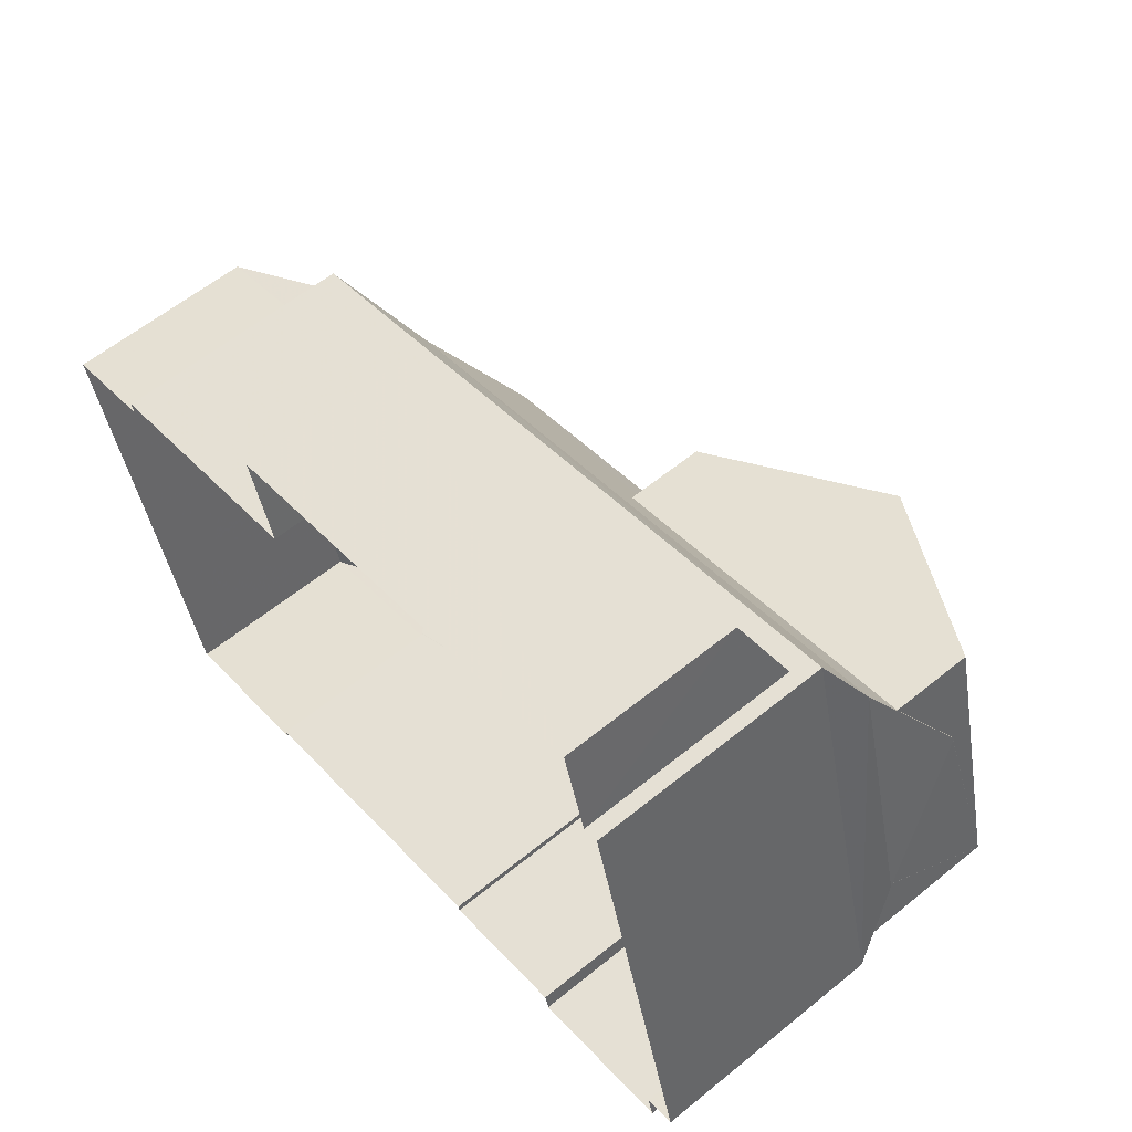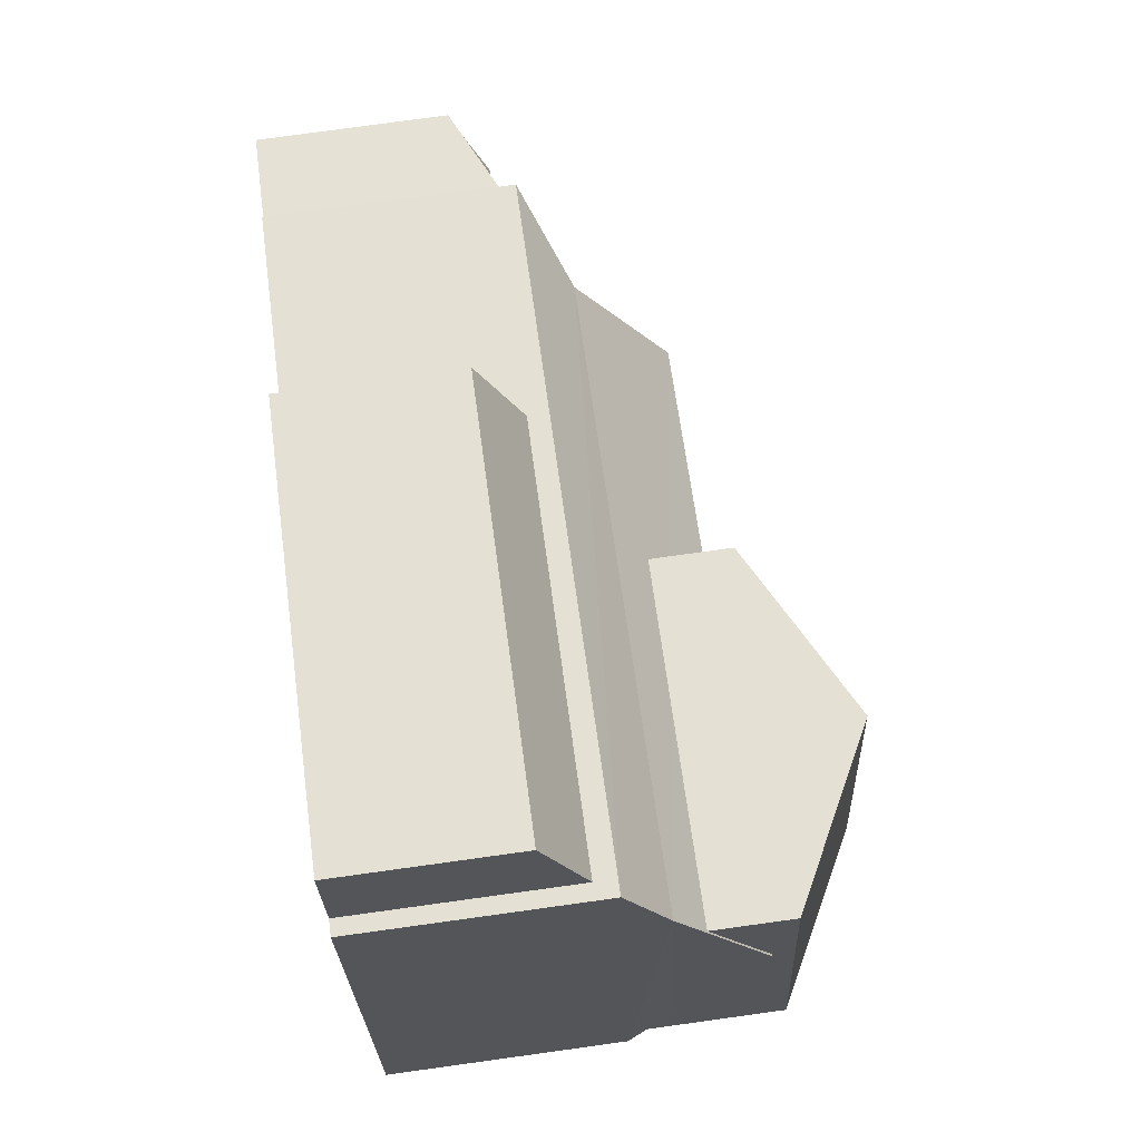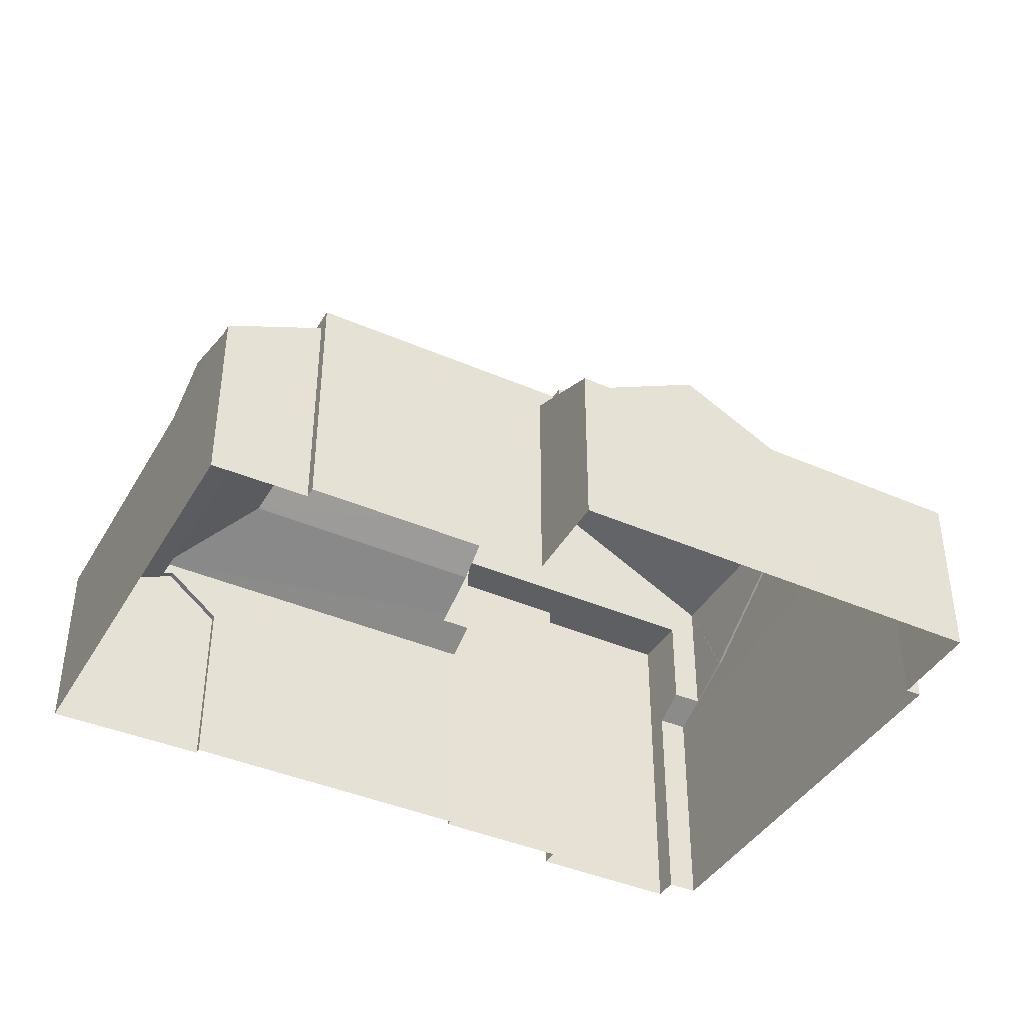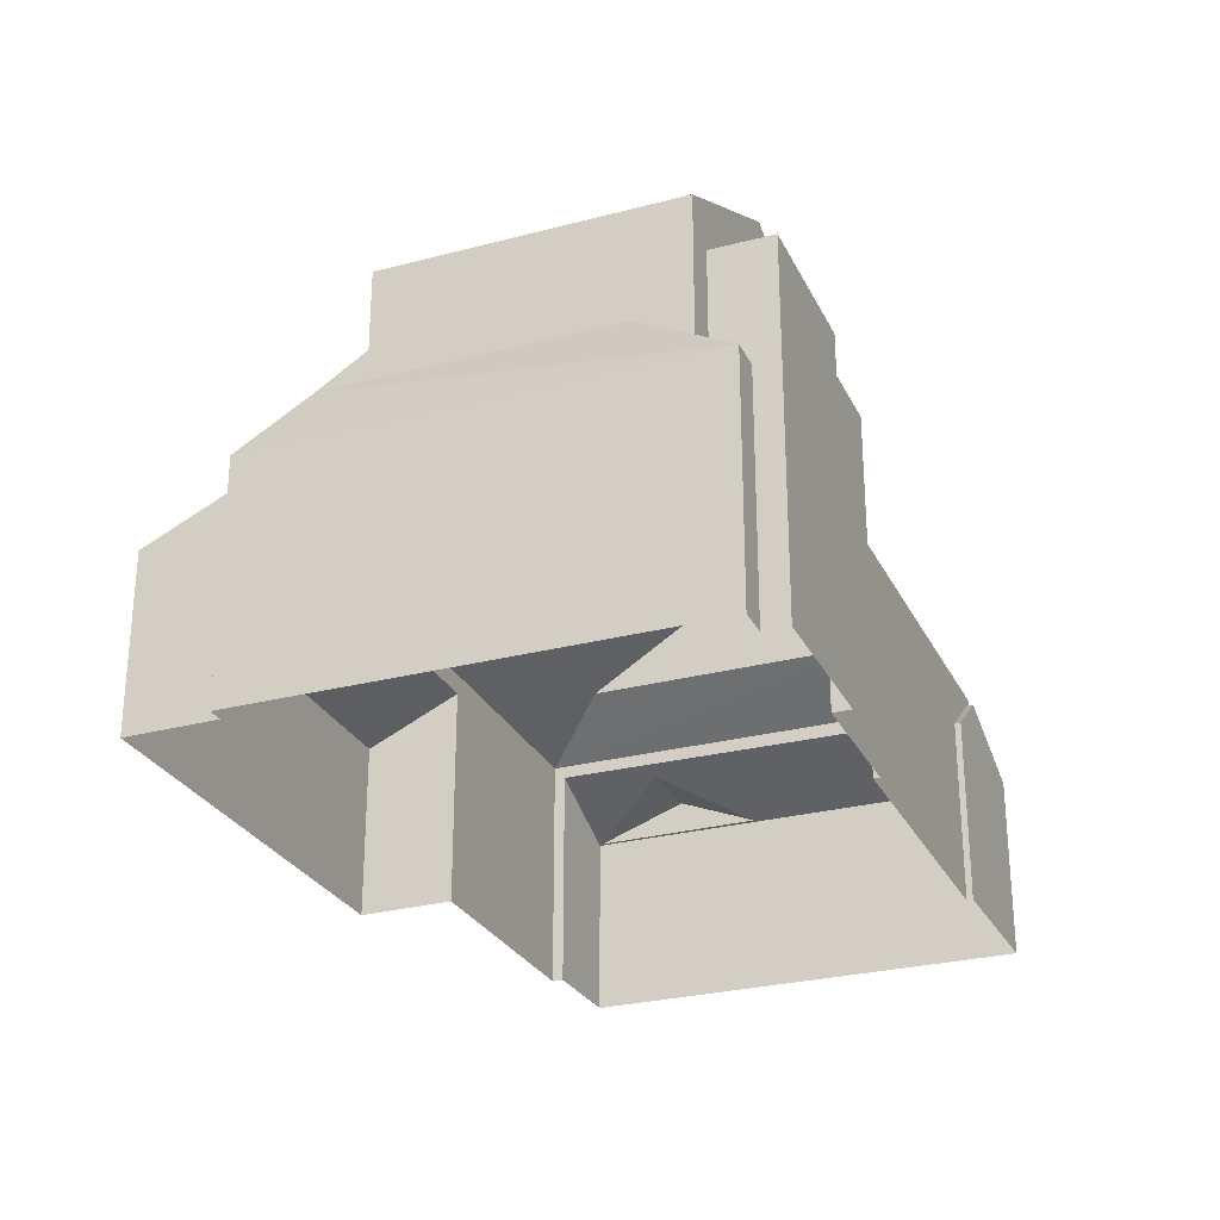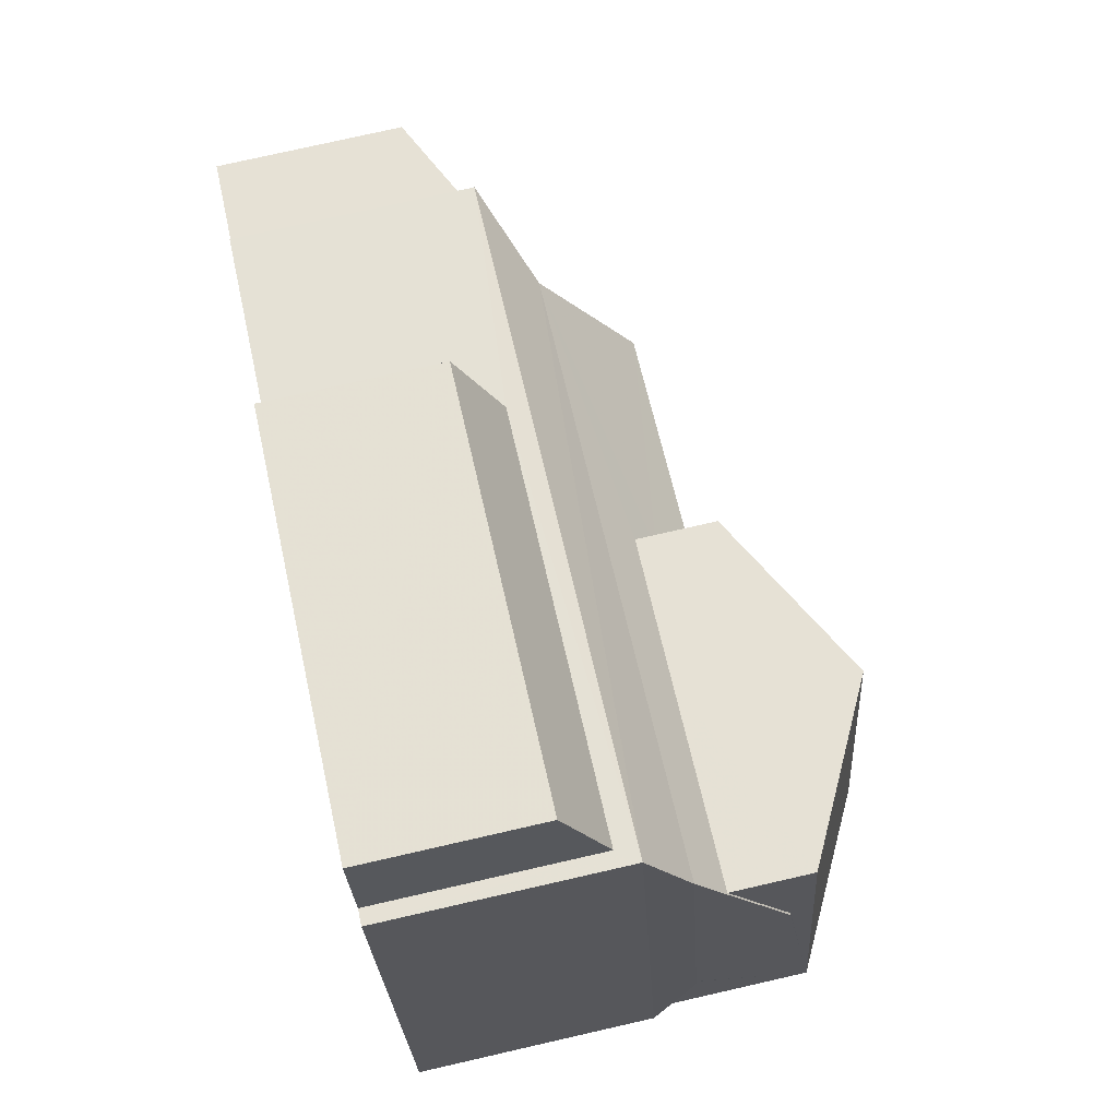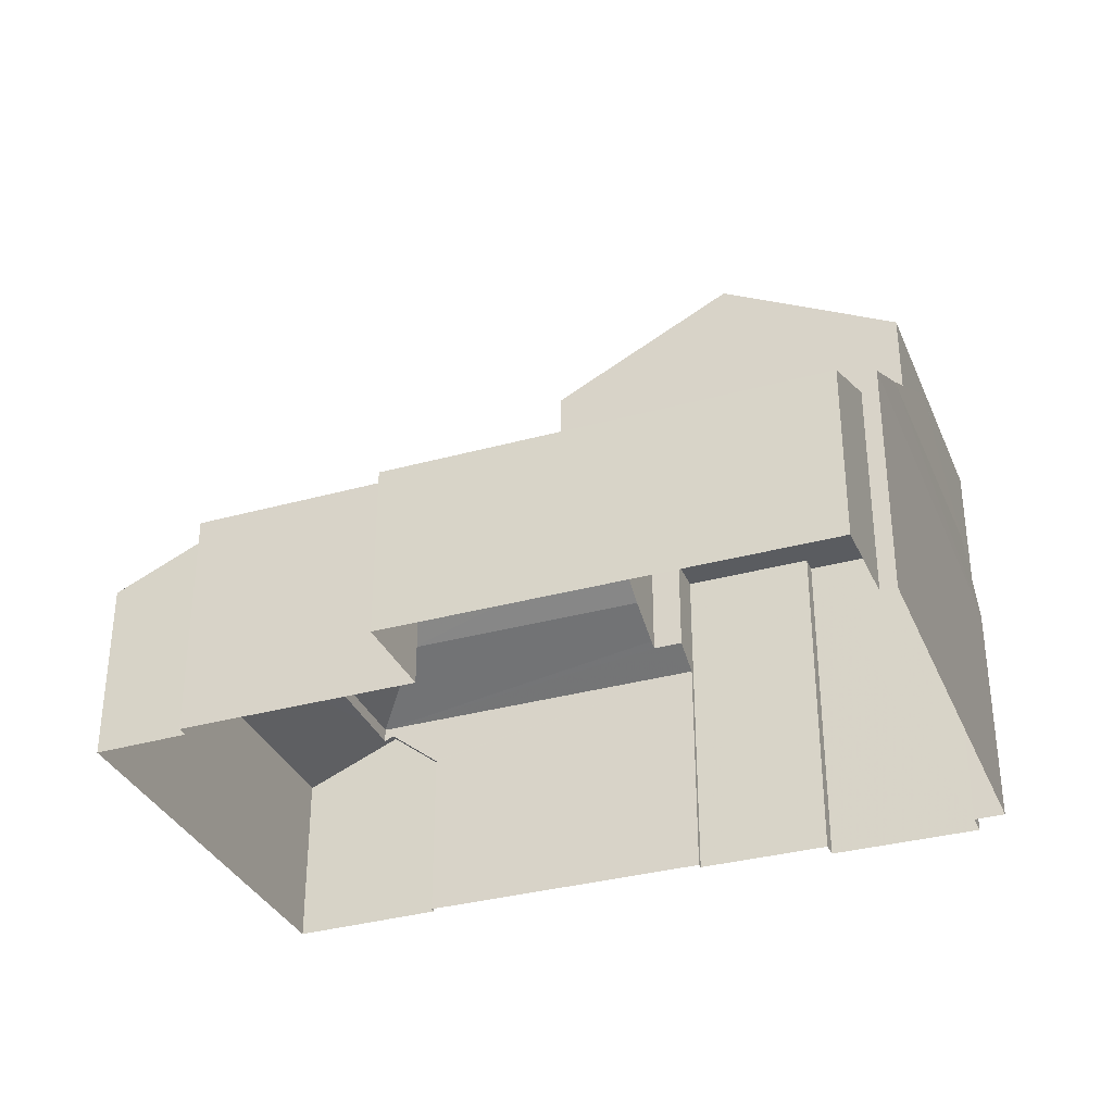
<metadata>
{"format":"obj","ext":"obj","renderer":"f3d","projection":"perspective","resolution":1024,"background":"white","views":[{"elev":60.1,"azim":-129.7,"up":"+Y"},{"elev":78.9,"azim":-97.8,"up":"+Y"},{"elev":-40.7,"azim":137.7,"up":"+Z"},{"elev":-27.5,"azim":-82.4,"up":"+Z"},{"elev":77.2,"azim":-102.8,"up":"+Y"},{"elev":-33.7,"azim":-173.5,"up":"+Z"}]}
</metadata>
<code>
v 1.214e+04 -1.556e+04 19.51
v 1.213e+04 -1.556e+04 19.51
v 1.214e+04 -1.556e+04 19.51
v 1.214e+04 -1.556e+04 19.51
v 1.215e+04 -1.556e+04 19.51
v 1.214e+04 -1.556e+04 19.51
v 1.215e+04 -1.555e+04 19.51
v 1.215e+04 -1.555e+04 19.51
v 1.213e+04 -1.556e+04 19.51
v 1.214e+04 -1.555e+04 19.51
v 1.214e+04 -1.555e+04 19.51
v 1.213e+04 -1.556e+04 19.51
v 1.214e+04 -1.556e+04 19.51
v 1.214e+04 -1.556e+04 19.51
v 1.214e+04 -1.555e+04 19.51
v 1.214e+04 -1.555e+04 19.51
v 1.214e+04 -1.555e+04 19.51
v 1.215e+04 -1.555e+04 19.51
v 1.214e+04 -1.556e+04 25.22
v 1.214e+04 -1.556e+04 25.22
v 1.214e+04 -1.556e+04 25.22
v 1.213e+04 -1.556e+04 25.22
v 1.213e+04 -1.556e+04 25.22
v 1.214e+04 -1.556e+04 25.22
v 1.214e+04 -1.556e+04 23.64
v 1.214e+04 -1.556e+04 23.58
v 1.214e+04 -1.556e+04 23.31
v 1.214e+04 -1.556e+04 23.31
v 1.214e+04 -1.556e+04 23.58
v 1.214e+04 -1.556e+04 23.99
v 1.214e+04 -1.556e+04 23.99
v 1.213e+04 -1.556e+04 23.99
v 1.213e+04 -1.556e+04 23.99
v 1.213e+04 -1.556e+04 23.99
v 1.213e+04 -1.556e+04 23.31
v 1.213e+04 -1.556e+04 23.58
v 1.213e+04 -1.556e+04 23.31
v 1.213e+04 -1.556e+04 23.58
v 1.215e+04 -1.555e+04 23.31
v 1.214e+04 -1.555e+04 23.31
v 1.214e+04 -1.556e+04 23.99
v 1.214e+04 -1.555e+04 23.99
v 1.215e+04 -1.556e+04 22.77
v 1.215e+04 -1.556e+04 22.99
v 1.215e+04 -1.556e+04 22.99
v 1.215e+04 -1.555e+04 22.46
v 1.215e+04 -1.556e+04 22.67
v 1.215e+04 -1.556e+04 22.46
v 1.215e+04 -1.556e+04 22.45
v 1.215e+04 -1.555e+04 22.45
v 1.214e+04 -1.556e+04 23.14
v 1.214e+04 -1.556e+04 23.07
v 1.214e+04 -1.556e+04 23.13
v 1.214e+04 -1.556e+04 23.08
v 1.215e+04 -1.555e+04 22.46
v 1.214e+04 -1.556e+04 22.45
v 1.214e+04 -1.556e+04 22.45
v 1.214e+04 -1.556e+04 22.46
v 1.214e+04 -1.556e+04 23.14
v 1.215e+04 -1.555e+04 23.11
v 1.214e+04 -1.555e+04 22.98
v 1.214e+04 -1.555e+04 22.3
v 1.214e+04 -1.555e+04 22.3
v 1.214e+04 -1.555e+04 22.97
v 1.214e+04 -1.556e+04 24.6
v 1.214e+04 -1.556e+04 25.42
v 1.214e+04 -1.556e+04 25.42
v 1.214e+04 -1.556e+04 24.81
v 1.213e+04 -1.555e+04 25.42
v 1.213e+04 -1.555e+04 25.42
v 1.213e+04 -1.555e+04 25.42
v 1.213e+04 -1.555e+04 24.47
v 1.214e+04 -1.555e+04 24.48
v 1.214e+04 -1.555e+04 24.49
v 1.213e+04 -1.556e+04 25.77
v 1.214e+04 -1.555e+04 27.21
v 1.213e+04 -1.555e+04 25.76
v 1.214e+04 -1.556e+04 27.21
v 1.214e+04 -1.555e+04 25.77
v 1.214e+04 -1.556e+04 25.77
v 1.215e+04 -1.555e+04 22.45
f 1 2 3
f 4 5 6
f 5 7 8
f 9 10 11
f 11 12 9
f 2 12 3
f 13 3 14
f 15 16 17
f 14 15 4
f 15 18 7
f 15 11 16
f 4 7 5
f 3 12 11
f 14 3 15
f 7 4 15
f 3 11 15
f 19 20 21
f 20 22 21
f 21 23 24
f 21 22 23
f 25 26 27
f 26 28 27
f 26 29 28
f 25 27 30
f 31 25 30
f 32 33 34
f 35 36 37
f 37 38 34
f 34 38 32
f 36 38 37
f 39 40 41
f 40 42 41
f 39 30 27
f 41 30 39
f 43 44 45
f 46 43 45
f 47 48 45
f 44 47 45
f 48 49 50
f 51 49 52
f 51 52 53
f 54 48 47
f 55 48 50
f 52 49 54
f 54 49 48
f 56 57 58
f 58 57 51
f 59 58 51
f 53 59 51
f 60 54 44
f 54 47 44
f 60 46 50
f 55 50 46
f 43 46 60
f 43 60 44
f 61 62 63
f 64 61 63
f 65 30 66
f 67 65 66
f 65 31 30
f 68 67 66
f 69 70 71
f 69 71 34
f 33 69 34
f 71 72 42
f 42 72 73
f 70 72 71
f 66 41 68
f 74 42 73
f 42 74 41
f 68 41 74
f 75 76 77
f 78 76 75
f 76 78 79
f 79 78 80
f 21 1 3
f 21 24 1
f 24 2 1
f 24 23 2
f 22 36 23
f 23 35 2
f 2 35 12
f 36 35 23
f 28 29 19
f 14 28 13
f 29 20 19
f 13 28 19
f 19 3 13
f 19 21 3
f 35 37 9
f 12 35 9
f 39 27 54
f 39 81 18
f 52 54 27
f 18 81 7
f 60 81 39
f 39 54 60
f 11 10 64
f 10 40 64
f 15 61 18
f 61 40 39
f 64 40 61
f 18 61 39
f 9 40 10
f 9 37 40
f 4 56 14
f 52 27 53
f 56 58 28
f 14 56 28
f 59 27 28
f 53 27 59
f 58 59 28
f 37 34 42
f 40 37 42
f 55 45 48
f 55 46 45
f 49 51 57
f 81 60 50
f 7 81 50
f 8 7 50
f 50 5 8
f 50 49 5
f 49 57 6
f 5 49 6
f 56 6 57
f 56 4 6
f 11 63 16
f 11 64 63
f 62 17 16
f 63 62 16
f 15 17 62
f 61 15 62
f 66 30 41
f 34 71 42
f 72 70 77
f 75 77 70
f 75 32 38
f 33 32 75
f 69 33 75
f 69 75 70
f 78 75 80
f 76 79 77
f 74 73 79
f 73 72 77
f 79 73 77
f 26 25 80
f 67 79 80
f 68 74 79
f 25 31 80
f 31 65 80
f 67 68 79
f 65 67 80
f 26 20 29
f 22 38 36
f 80 20 26
f 75 22 20
f 22 75 38
f 75 20 80

</code>
